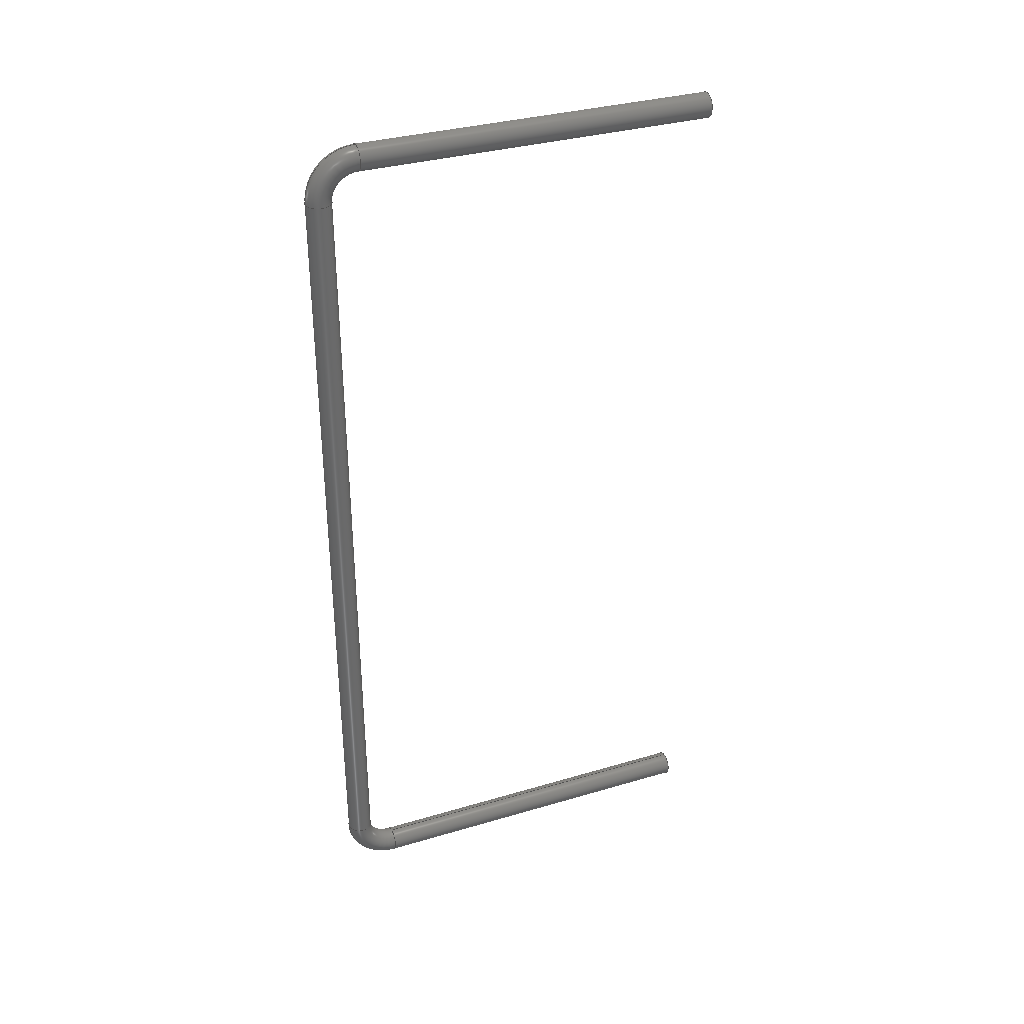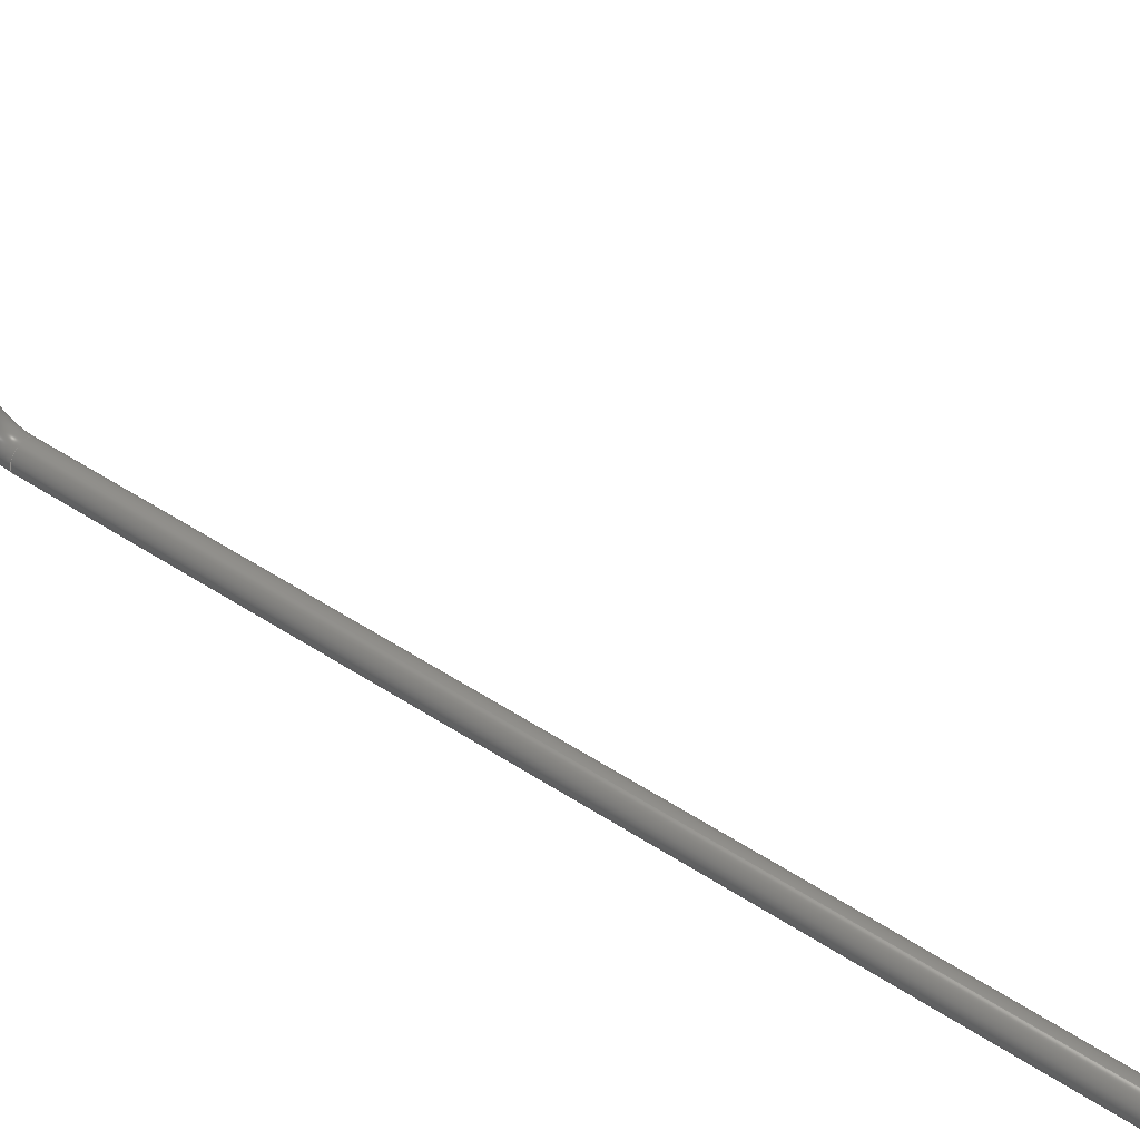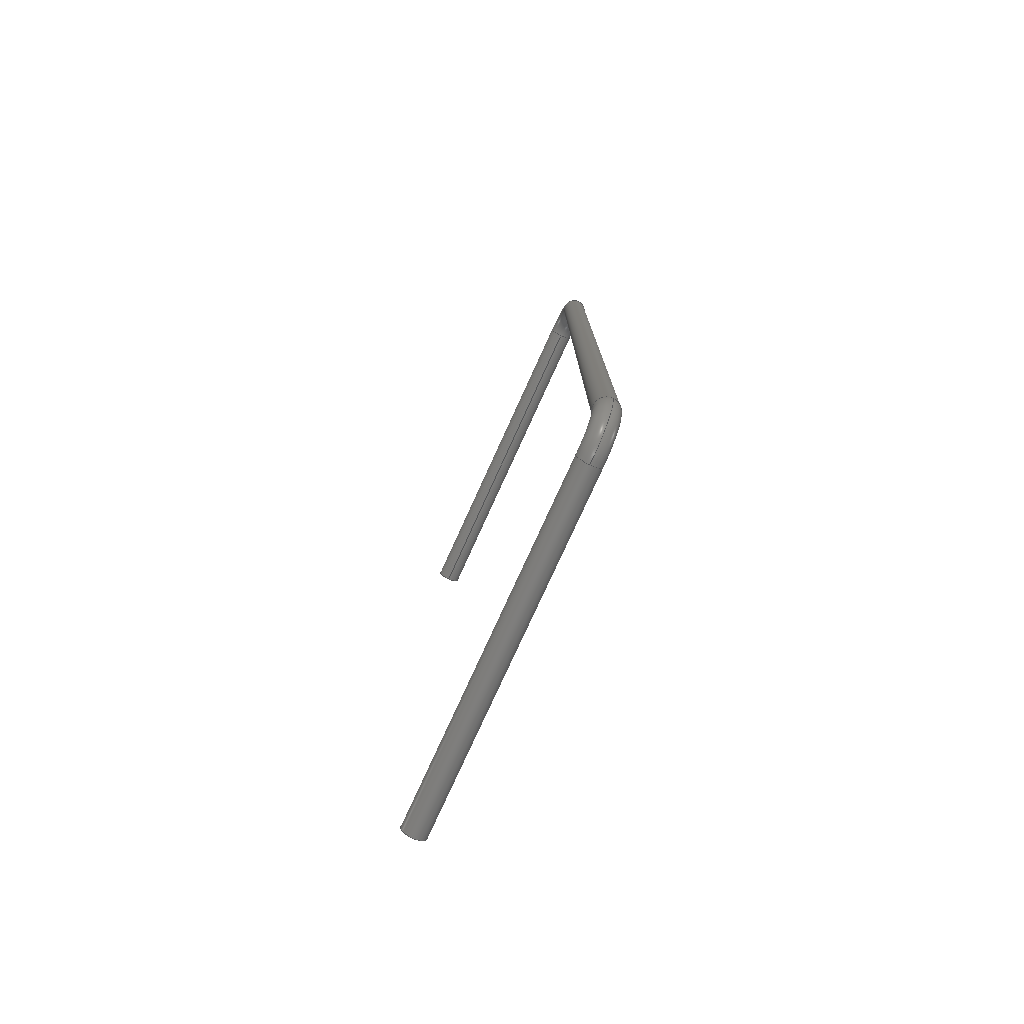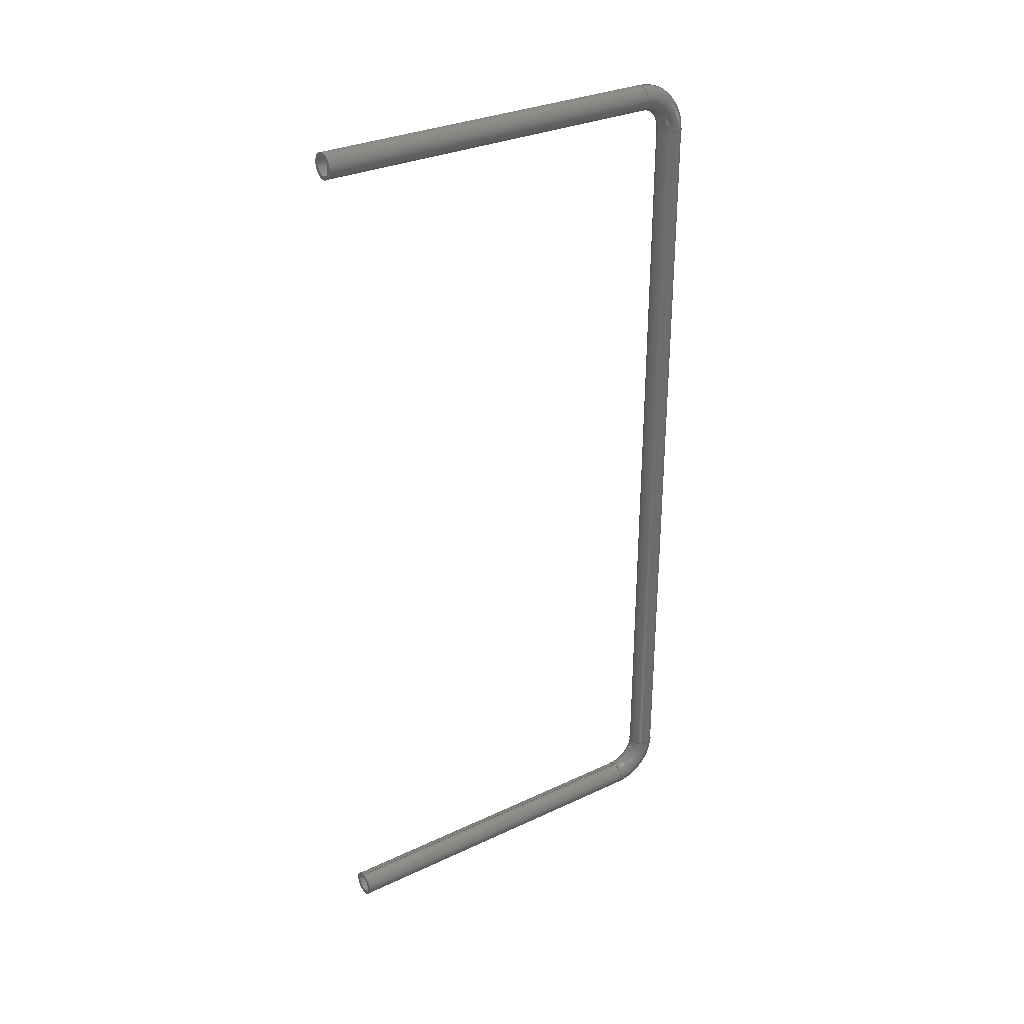
<metadata>
{"format":"step","ext":"stp","renderer":"f3d","projection":"perspective","resolution":1024,"background":"white","views":[{"elev":33.9,"azim":-111.8,"up":"+Y"},{"elev":54.4,"azim":-55.6,"up":"+Z"},{"elev":-77.2,"azim":155.6,"up":"+Y"},{"elev":30.8,"azim":56.2,"up":"+Y"}]}
</metadata>
<code>
ISO-10303-21;
DATA;
#1=MECHANICAL_DESIGN_GEOMETRIC_PRESENTATION_REPRESENTATION('',(#135,#136,
#126,#130,#133,#134,#127,#137,#132,#128,#131,#129,#125),#272);
#2=SHAPE_REPRESENTATION_RELATIONSHIP('SRR','None',#284,#3);
#3=ADVANCED_BREP_SHAPE_REPRESENTATION('',(#4),#271);
#4=MANIFOLD_SOLID_BREP('Solid1',#150);
#5=TOROIDAL_SURFACE('',#163,2,0.6575);
#6=TOROIDAL_SURFACE('',#167,2,0.6575);
#7=TOROIDAL_SURFACE('',#175,2,0.5245);
#8=TOROIDAL_SURFACE('',#179,2,0.5245);
#9=CYLINDRICAL_SURFACE('',#161,0.6575);
#10=CYLINDRICAL_SURFACE('',#165,0.6575);
#11=CYLINDRICAL_SURFACE('',#169,0.6575);
#12=CYLINDRICAL_SURFACE('',#173,0.5245);
#13=CYLINDRICAL_SURFACE('',#177,0.5245);
#14=CYLINDRICAL_SURFACE('',#181,0.5245);
#15=FACE_BOUND('',#40,.T.);
#16=FACE_BOUND('',#42,.T.);
#17=FACE_BOUND('',#44,.T.);
#18=FACE_BOUND('',#46,.T.);
#19=FACE_BOUND('',#48,.T.);
#20=FACE_BOUND('',#50,.T.);
#21=FACE_BOUND('',#52,.T.);
#22=FACE_BOUND('',#54,.T.);
#23=FACE_BOUND('',#56,.T.);
#24=FACE_BOUND('',#58,.T.);
#25=FACE_BOUND('',#60,.T.);
#26=FACE_BOUND('',#62,.T.);
#27=FACE_OUTER_BOUND('',#39,.T.);
#28=FACE_OUTER_BOUND('',#41,.T.);
#29=FACE_OUTER_BOUND('',#43,.T.);
#30=FACE_OUTER_BOUND('',#45,.T.);
#31=FACE_OUTER_BOUND('',#47,.T.);
#32=FACE_OUTER_BOUND('',#49,.T.);
#33=FACE_OUTER_BOUND('',#51,.T.);
#34=FACE_OUTER_BOUND('',#53,.T.);
#35=FACE_OUTER_BOUND('',#55,.T.);
#36=FACE_OUTER_BOUND('',#57,.T.);
#37=FACE_OUTER_BOUND('',#59,.T.);
#38=FACE_OUTER_BOUND('',#61,.T.);
#39=EDGE_LOOP('',(#99));
#40=EDGE_LOOP('',(#100));
#41=EDGE_LOOP('',(#101));
#42=EDGE_LOOP('',(#102));
#43=EDGE_LOOP('',(#103));
#44=EDGE_LOOP('',(#104));
#45=EDGE_LOOP('',(#105));
#46=EDGE_LOOP('',(#106));
#47=EDGE_LOOP('',(#107));
#48=EDGE_LOOP('',(#108));
#49=EDGE_LOOP('',(#109));
#50=EDGE_LOOP('',(#110));
#51=EDGE_LOOP('',(#111));
#52=EDGE_LOOP('',(#112));
#53=EDGE_LOOP('',(#113));
#54=EDGE_LOOP('',(#114));
#55=EDGE_LOOP('',(#115));
#56=EDGE_LOOP('',(#116));
#57=EDGE_LOOP('',(#117));
#58=EDGE_LOOP('',(#118));
#59=EDGE_LOOP('',(#119));
#60=EDGE_LOOP('',(#120));
#61=EDGE_LOOP('',(#121));
#62=EDGE_LOOP('',(#122));
#63=CIRCLE('',#159,0.6575);
#64=CIRCLE('',#160,0.5245);
#65=CIRCLE('',#162,0.6575);
#66=CIRCLE('',#164,0.6575);
#67=CIRCLE('',#166,0.6575);
#68=CIRCLE('',#168,0.6575);
#69=CIRCLE('',#170,0.6575);
#70=CIRCLE('',#172,0.5245);
#71=CIRCLE('',#174,0.5245);
#72=CIRCLE('',#176,0.5245);
#73=CIRCLE('',#178,0.5245);
#74=CIRCLE('',#180,0.5245);
#75=VERTEX_POINT('',#234);
#76=VERTEX_POINT('',#236);
#77=VERTEX_POINT('',#239);
#78=VERTEX_POINT('',#242);
#79=VERTEX_POINT('',#245);
#80=VERTEX_POINT('',#248);
#81=VERTEX_POINT('',#251);
#82=VERTEX_POINT('',#254);
#83=VERTEX_POINT('',#257);
#84=VERTEX_POINT('',#260);
#85=VERTEX_POINT('',#263);
#86=VERTEX_POINT('',#266);
#87=EDGE_CURVE('',#75,#75,#63,.T.);
#88=EDGE_CURVE('',#76,#76,#64,.T.);
#89=EDGE_CURVE('',#77,#77,#65,.T.);
#90=EDGE_CURVE('',#78,#78,#66,.T.);
#91=EDGE_CURVE('',#79,#79,#67,.T.);
#92=EDGE_CURVE('',#80,#80,#68,.T.);
#93=EDGE_CURVE('',#81,#81,#69,.T.);
#94=EDGE_CURVE('',#82,#82,#70,.T.);
#95=EDGE_CURVE('',#83,#83,#71,.T.);
#96=EDGE_CURVE('',#84,#84,#72,.T.);
#97=EDGE_CURVE('',#85,#85,#73,.T.);
#98=EDGE_CURVE('',#86,#86,#74,.T.);
#99=ORIENTED_EDGE('',*,*,#87,.F.);
#100=ORIENTED_EDGE('',*,*,#88,.F.);
#101=ORIENTED_EDGE('',*,*,#87,.T.);
#102=ORIENTED_EDGE('',*,*,#89,.T.);
#103=ORIENTED_EDGE('',*,*,#89,.F.);
#104=ORIENTED_EDGE('',*,*,#90,.F.);
#105=ORIENTED_EDGE('',*,*,#90,.T.);
#106=ORIENTED_EDGE('',*,*,#91,.T.);
#107=ORIENTED_EDGE('',*,*,#91,.F.);
#108=ORIENTED_EDGE('',*,*,#92,.F.);
#109=ORIENTED_EDGE('',*,*,#92,.T.);
#110=ORIENTED_EDGE('',*,*,#93,.T.);
#111=ORIENTED_EDGE('',*,*,#93,.F.);
#112=ORIENTED_EDGE('',*,*,#94,.F.);
#113=ORIENTED_EDGE('',*,*,#95,.T.);
#114=ORIENTED_EDGE('',*,*,#94,.T.);
#115=ORIENTED_EDGE('',*,*,#96,.F.);
#116=ORIENTED_EDGE('',*,*,#95,.F.);
#117=ORIENTED_EDGE('',*,*,#97,.T.);
#118=ORIENTED_EDGE('',*,*,#96,.T.);
#119=ORIENTED_EDGE('',*,*,#98,.F.);
#120=ORIENTED_EDGE('',*,*,#97,.F.);
#121=ORIENTED_EDGE('',*,*,#88,.T.);
#122=ORIENTED_EDGE('',*,*,#98,.T.);
#123=PLANE('',#158);
#124=PLANE('',#171);
#125=STYLED_ITEM('',(#294),#138);
#126=STYLED_ITEM('',(#294),#139);
#127=STYLED_ITEM('',(#294),#140);
#128=STYLED_ITEM('',(#294),#141);
#129=STYLED_ITEM('',(#294),#142);
#130=STYLED_ITEM('',(#294),#143);
#131=STYLED_ITEM('',(#294),#144);
#132=STYLED_ITEM('',(#294),#145);
#133=STYLED_ITEM('',(#294),#146);
#134=STYLED_ITEM('',(#294),#147);
#135=STYLED_ITEM('',(#294),#148);
#136=STYLED_ITEM('',(#294),#149);
#137=STYLED_ITEM('',(#293),#4);
#138=ADVANCED_FACE('',(#27,#15),#123,.F.);
#139=ADVANCED_FACE('',(#28,#16),#9,.T.);
#140=ADVANCED_FACE('',(#29,#17),#5,.T.);
#141=ADVANCED_FACE('',(#30,#18),#10,.T.);
#142=ADVANCED_FACE('',(#31,#19),#6,.T.);
#143=ADVANCED_FACE('',(#32,#20),#11,.T.);
#144=ADVANCED_FACE('',(#33,#21),#124,.T.);
#145=ADVANCED_FACE('',(#34,#22),#12,.F.);
#146=ADVANCED_FACE('',(#35,#23),#7,.F.);
#147=ADVANCED_FACE('',(#36,#24),#13,.F.);
#148=ADVANCED_FACE('',(#37,#25),#8,.F.);
#149=ADVANCED_FACE('',(#38,#26),#14,.F.);
#150=CLOSED_SHELL('',(#138,#139,#140,#141,#142,#143,#144,#145,#146,#147,
#148,#149));
#151=DATE_TIME_ROLE('creation_date');
#152=APPLIED_DATE_AND_TIME_ASSIGNMENT(#153,#151,(#286));
#153=DATE_AND_TIME(#154,#155);
#154=CALENDAR_DATE(2016,16,12);
#155=LOCAL_TIME(17,15,37,#156);
#156=COORDINATED_UNIVERSAL_TIME_OFFSET(0,0,.BEHIND.);
#157=AXIS2_PLACEMENT_3D('placement',#232,#182,#183);
#158=AXIS2_PLACEMENT_3D('',#233,#184,#185);
#159=AXIS2_PLACEMENT_3D('',#235,#186,#187);
#160=AXIS2_PLACEMENT_3D('',#237,#188,#189);
#161=AXIS2_PLACEMENT_3D('',#238,#190,#191);
#162=AXIS2_PLACEMENT_3D('',#240,#192,#193);
#163=AXIS2_PLACEMENT_3D('',#241,#194,#195);
#164=AXIS2_PLACEMENT_3D('',#243,#196,#197);
#165=AXIS2_PLACEMENT_3D('',#244,#198,#199);
#166=AXIS2_PLACEMENT_3D('',#246,#200,#201);
#167=AXIS2_PLACEMENT_3D('',#247,#202,#203);
#168=AXIS2_PLACEMENT_3D('',#249,#204,#205);
#169=AXIS2_PLACEMENT_3D('',#250,#206,#207);
#170=AXIS2_PLACEMENT_3D('',#252,#208,#209);
#171=AXIS2_PLACEMENT_3D('',#253,#210,#211);
#172=AXIS2_PLACEMENT_3D('',#255,#212,#213);
#173=AXIS2_PLACEMENT_3D('',#256,#214,#215);
#174=AXIS2_PLACEMENT_3D('',#258,#216,#217);
#175=AXIS2_PLACEMENT_3D('',#259,#218,#219);
#176=AXIS2_PLACEMENT_3D('',#261,#220,#221);
#177=AXIS2_PLACEMENT_3D('',#262,#222,#223);
#178=AXIS2_PLACEMENT_3D('',#264,#224,#225);
#179=AXIS2_PLACEMENT_3D('',#265,#226,#227);
#180=AXIS2_PLACEMENT_3D('',#267,#228,#229);
#181=AXIS2_PLACEMENT_3D('',#268,#230,#231);
#182=DIRECTION('axis',(0,0,1));
#183=DIRECTION('refdir',(1,0,0));
#184=DIRECTION('center_axis',(0,0,-1));
#185=DIRECTION('ref_axis',(0,1,0));
#186=DIRECTION('center_axis',(0,0,-1));
#187=DIRECTION('ref_axis',(0,1,0));
#188=DIRECTION('center_axis',(0,0,1));
#189=DIRECTION('ref_axis',(0,1,0));
#190=DIRECTION('center_axis',(0,0,-1));
#191=DIRECTION('ref_axis',(0,1,0));
#192=DIRECTION('center_axis',(0,0,1));
#193=DIRECTION('ref_axis',(0,-1,0));
#194=DIRECTION('center_axis',(1,0,0));
#195=DIRECTION('ref_axis',(0,1,0));
#196=DIRECTION('center_axis',(0,1,0));
#197=DIRECTION('ref_axis',(0,0,-1));
#198=DIRECTION('center_axis',(0,1,0));
#199=DIRECTION('ref_axis',(0,0,1));
#200=DIRECTION('center_axis',(0,-1,0));
#201=DIRECTION('ref_axis',(0,0,-1));
#202=DIRECTION('center_axis',(1,0,0));
#203=DIRECTION('ref_axis',(0,0,1));
#204=DIRECTION('center_axis',(0,0,1));
#205=DIRECTION('ref_axis',(0,1,0));
#206=DIRECTION('center_axis',(0,0,1));
#207=DIRECTION('ref_axis',(0,-1,0));
#208=DIRECTION('center_axis',(0,0,-1));
#209=DIRECTION('ref_axis',(0,1,0));
#210=DIRECTION('center_axis',(0,0,1));
#211=DIRECTION('ref_axis',(0,-1,0));
#212=DIRECTION('center_axis',(0,0,1));
#213=DIRECTION('ref_axis',(0,1,0));
#214=DIRECTION('center_axis',(0,0,1));
#215=DIRECTION('ref_axis',(0,-1,0));
#216=DIRECTION('center_axis',(0,0,-1));
#217=DIRECTION('ref_axis',(0,-1,0));
#218=DIRECTION('center_axis',(1,0,0));
#219=DIRECTION('ref_axis',(0,0,1));
#220=DIRECTION('center_axis',(0,1,0));
#221=DIRECTION('ref_axis',(0,0,-1));
#222=DIRECTION('center_axis',(0,1,0));
#223=DIRECTION('ref_axis',(0,0,1));
#224=DIRECTION('center_axis',(0,-1,0));
#225=DIRECTION('ref_axis',(0,0,1));
#226=DIRECTION('center_axis',(1,0,0));
#227=DIRECTION('ref_axis',(0,1,0));
#228=DIRECTION('center_axis',(0,0,-1));
#229=DIRECTION('ref_axis',(0,-1,0));
#230=DIRECTION('center_axis',(0,0,-1));
#231=DIRECTION('ref_axis',(0,1,0));
#232=CARTESIAN_POINT('',(0,0,0));
#233=CARTESIAN_POINT('Origin',(0,-44.69,0));
#234=CARTESIAN_POINT('',(0,-44.03,0));
#235=CARTESIAN_POINT('Origin',(0,-44.69,0));
#236=CARTESIAN_POINT('',(0,-44.16,0));
#237=CARTESIAN_POINT('Origin',(0,-44.69,0));
#238=CARTESIAN_POINT('Origin',(0,-44.69,0));
#239=CARTESIAN_POINT('',(0,-44.03,-18.66));
#240=CARTESIAN_POINT('Origin',(0,-44.69,-18.66));
#241=CARTESIAN_POINT('Origin',(0,-42.69,-18.66));
#242=CARTESIAN_POINT('',(0,-42.69,-21.32));
#243=CARTESIAN_POINT('Origin',(0,-42.69,-20.66));
#244=CARTESIAN_POINT('Origin',(0,-42.69,-20.66));
#245=CARTESIAN_POINT('',(0,-2,-20));
#246=CARTESIAN_POINT('Origin',(0,-2,-20.66));
#247=CARTESIAN_POINT('Origin',(0,-2,-18.66));
#248=CARTESIAN_POINT('',(0,0.6575,-18.66));
#249=CARTESIAN_POINT('Origin',(0,0,-18.66));
#250=CARTESIAN_POINT('Origin',(0,0,-18.66));
#251=CARTESIAN_POINT('',(0,-0.6575,0));
#252=CARTESIAN_POINT('Origin',(0,0,0));
#253=CARTESIAN_POINT('Origin',(0,0,0));
#254=CARTESIAN_POINT('',(0,-0.5245,0));
#255=CARTESIAN_POINT('Origin',(0,0,0));
#256=CARTESIAN_POINT('Origin',(0,0,-18.66));
#257=CARTESIAN_POINT('',(0,-0.5245,-18.66));
#258=CARTESIAN_POINT('Origin',(0,0,-18.66));
#259=CARTESIAN_POINT('Origin',(0,-2,-18.66));
#260=CARTESIAN_POINT('',(0,-2,-20.13));
#261=CARTESIAN_POINT('Origin',(0,-2,-20.66));
#262=CARTESIAN_POINT('Origin',(0,-42.69,-20.66));
#263=CARTESIAN_POINT('',(0,-42.69,-20.13));
#264=CARTESIAN_POINT('Origin',(0,-42.69,-20.66));
#265=CARTESIAN_POINT('Origin',(0,-42.69,-18.66));
#266=CARTESIAN_POINT('',(0,-44.16,-18.66));
#267=CARTESIAN_POINT('Origin',(0,-44.69,-18.66));
#268=CARTESIAN_POINT('Origin',(0,-44.69,0));
#269=UNCERTAINTY_MEASURE_WITH_UNIT(LENGTH_MEASURE(0.0003937),
#273,'DISTANCE_ACCURACY_VALUE',
'Maximum model space distance between geometric entities at asserted c
onnectivities');
#270=UNCERTAINTY_MEASURE_WITH_UNIT(LENGTH_MEASURE(1e-06),#274,
'DISTANCE_ACCURACY_VALUE',
'Maximum model space distance between geometric entities at asserted c
onnectivities');
#271=(
GEOMETRIC_REPRESENTATION_CONTEXT(3)
GLOBAL_UNCERTAINTY_ASSIGNED_CONTEXT((#269))
GLOBAL_UNIT_ASSIGNED_CONTEXT((#273,#279,#276))
REPRESENTATION_CONTEXT('','3D')
);
#272=(
GEOMETRIC_REPRESENTATION_CONTEXT(3)
GLOBAL_UNCERTAINTY_ASSIGNED_CONTEXT((#270))
GLOBAL_UNIT_ASSIGNED_CONTEXT((#274,#279,#276))
REPRESENTATION_CONTEXT('','3D')
);
#273=(
CONVERSION_BASED_UNIT('__CONSTANT UNIT inch',#275)
LENGTH_UNIT()
NAMED_UNIT(#278)
);
#274=(
LENGTH_UNIT()
NAMED_UNIT(*)
SI_UNIT(.MILLI.,.METRE.)
);
#275=LENGTH_MEASURE_WITH_UNIT(LENGTH_MEASURE(25.4),#274);
#276=(
NAMED_UNIT(*)
SI_UNIT($,.STERADIAN.)
SOLID_ANGLE_UNIT()
);
#277=DIMENSIONAL_EXPONENTS(0,0,0,0,0,0,0);
#278=DIMENSIONAL_EXPONENTS(1,0,0,0,0,0,0);
#279=(
CONVERSION_BASED_UNIT('degree',#281)
NAMED_UNIT(#277)
PLANE_ANGLE_UNIT()
);
#280=(
NAMED_UNIT(*)
PLANE_ANGLE_UNIT()
SI_UNIT($,.RADIAN.)
);
#281=PLANE_ANGLE_MEASURE_WITH_UNIT(PLANE_ANGLE_MEASURE(0.01745),#280);
#282=SHAPE_DEFINITION_REPRESENTATION(#283,#284);
#283=PRODUCT_DEFINITION_SHAPE('',$,#286);
#284=SHAPE_REPRESENTATION('',(#157),#271);
#285=PRODUCT_DEFINITION_CONTEXT('part definition',#290,'design');
#286=PRODUCT_DEFINITION('FE-00001-03_1','FE-00001-03_1',#287,#285);
#287=PRODUCT_DEFINITION_FORMATION('1LAST_VERSION',$,#292);
#288=PRODUCT_RELATED_PRODUCT_CATEGORY('FE-00001-03_1','FE-00001-03_1',(#292));
#289=APPLICATION_PROTOCOL_DEFINITION('international standard',
'automotive_design',2009,#290);
#290=APPLICATION_CONTEXT(
'Core Data for Automotive Mechanical Design Process');
#291=PRODUCT_CONTEXT('part definition',#290,'mechanical');
#292=PRODUCT('FE-00001-03_1','FE-00001-03_1',$,(#291));
#293=PRESENTATION_STYLE_ASSIGNMENT((#295));
#294=PRESENTATION_STYLE_ASSIGNMENT((#296));
#295=SURFACE_STYLE_USAGE(.BOTH.,#297);
#296=SURFACE_STYLE_USAGE(.BOTH.,#298);
#297=SURFACE_SIDE_STYLE('',(#299));
#298=SURFACE_SIDE_STYLE('',(#300));
#299=SURFACE_STYLE_FILL_AREA(#301);
#300=SURFACE_STYLE_FILL_AREA(#302);
#301=FILL_AREA_STYLE('',(#303));
#302=FILL_AREA_STYLE('',(#304));
#303=FILL_AREA_STYLE_COLOUR('',#305);
#304=FILL_AREA_STYLE_COLOUR('',#306);
#305=COLOUR_RGB('',0.749,0.749,0.749);
#306=COLOUR_RGB('',0.9569,0.9569,0.9569);
ENDSEC;
END-ISO-10303-21;

</code>
